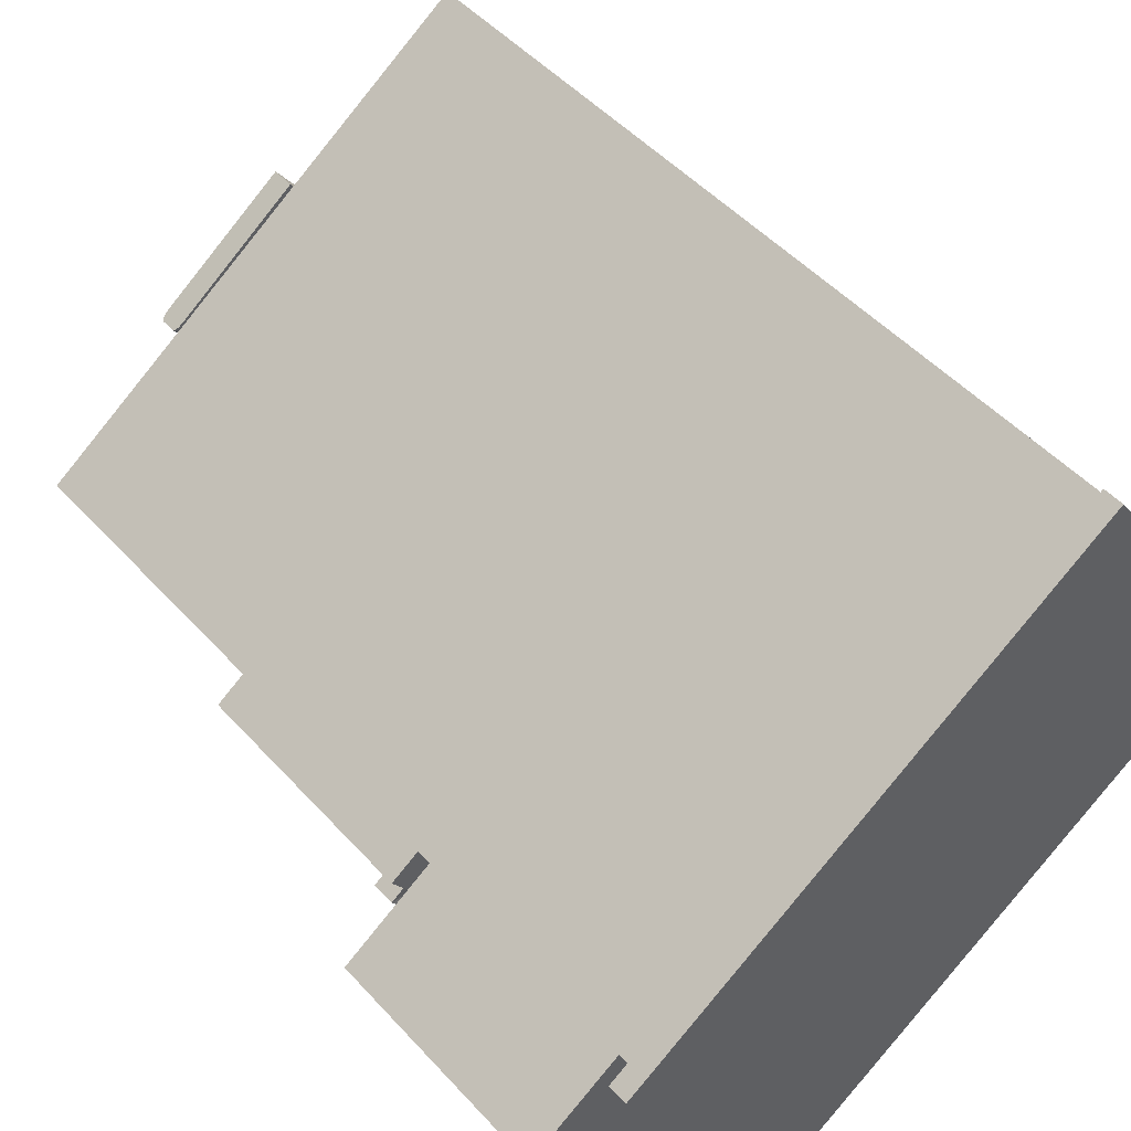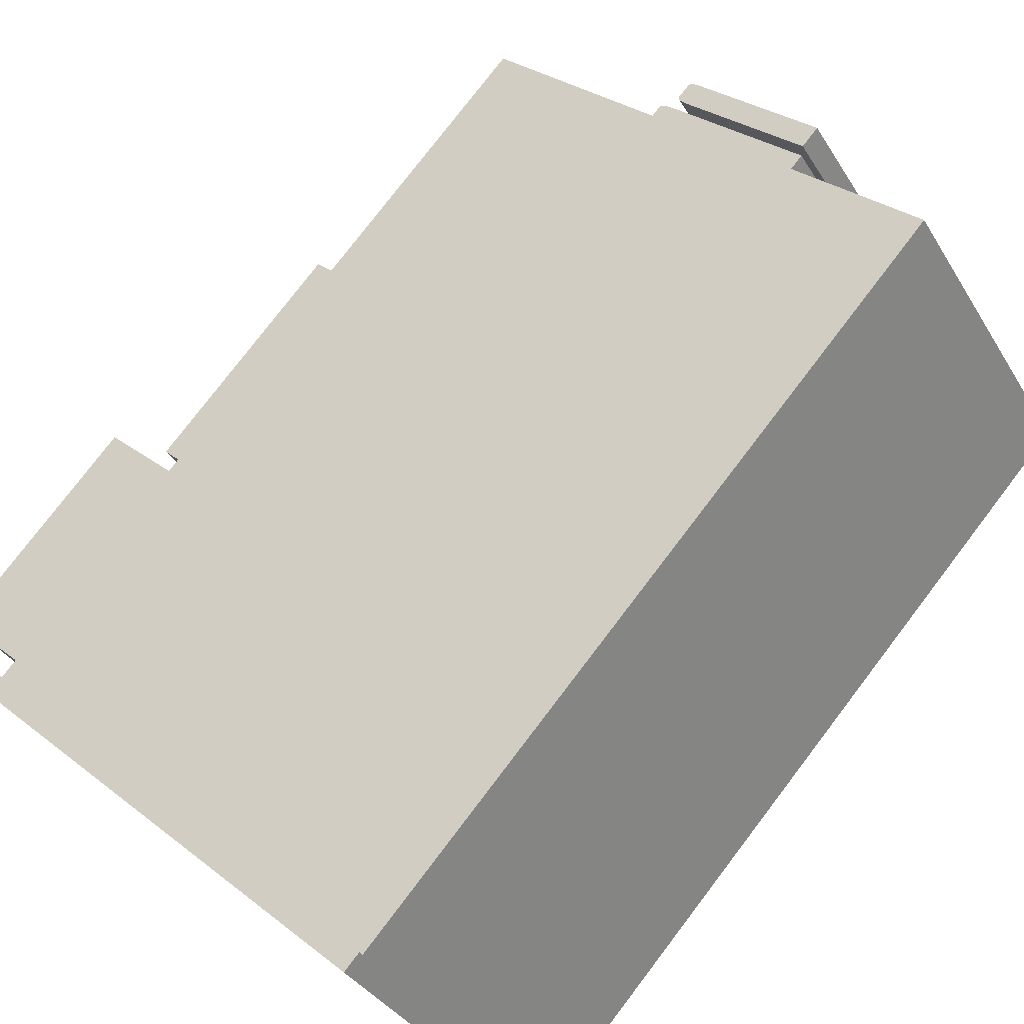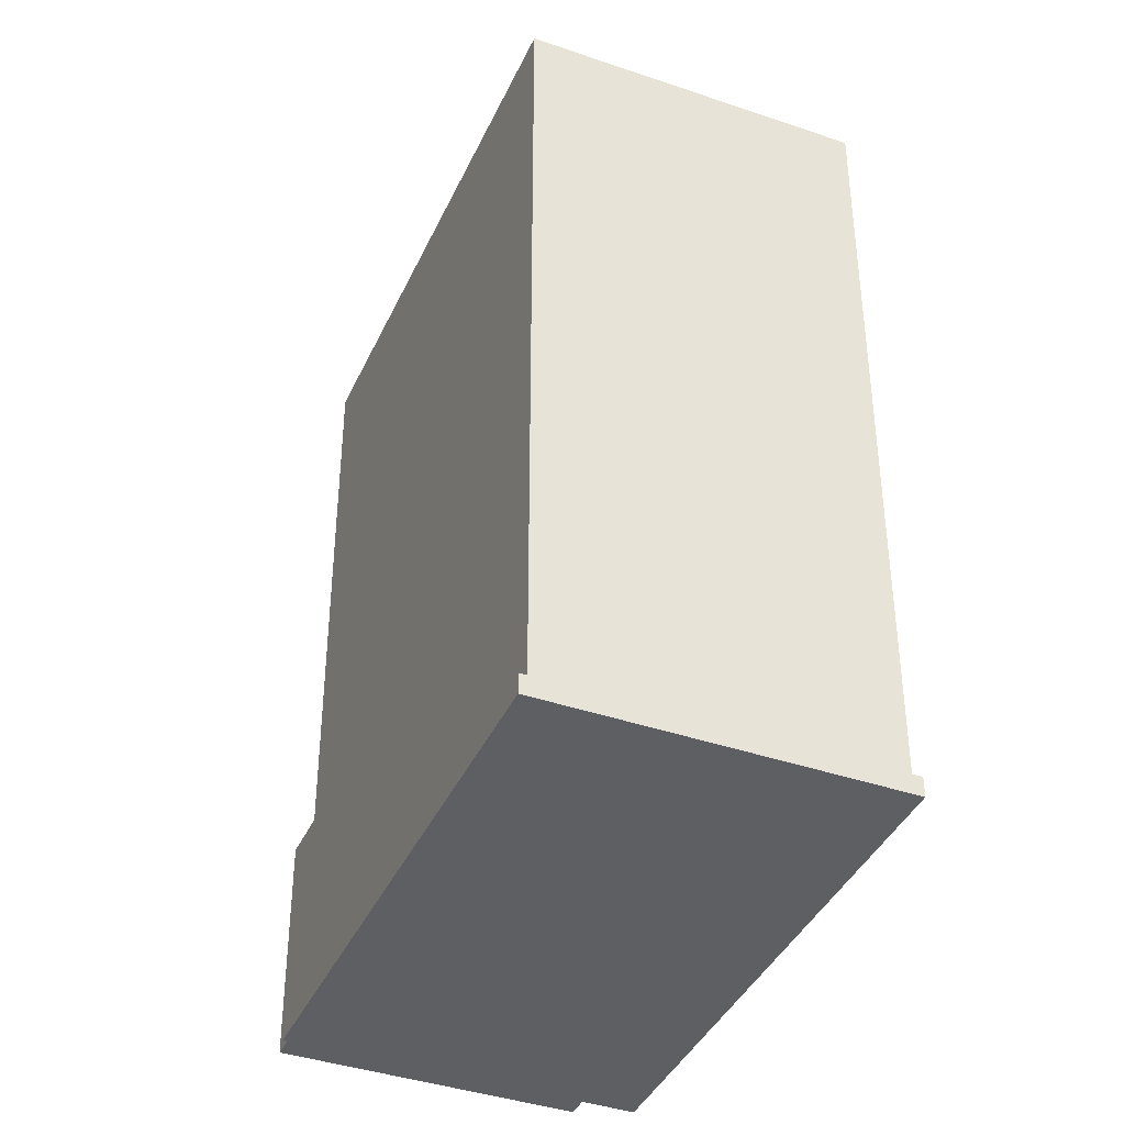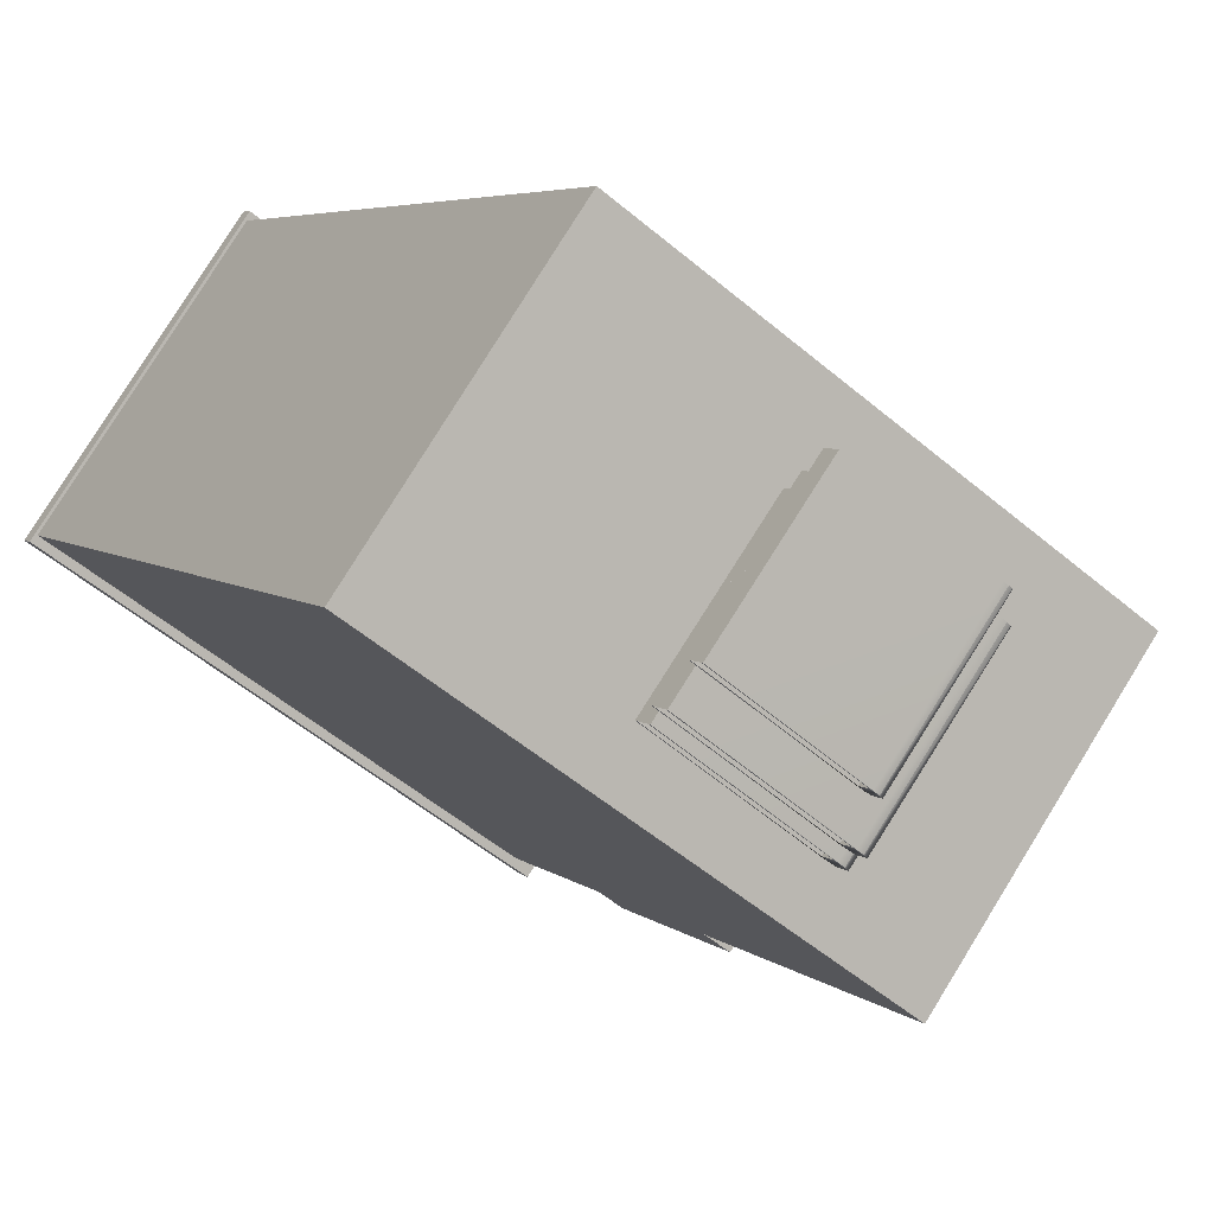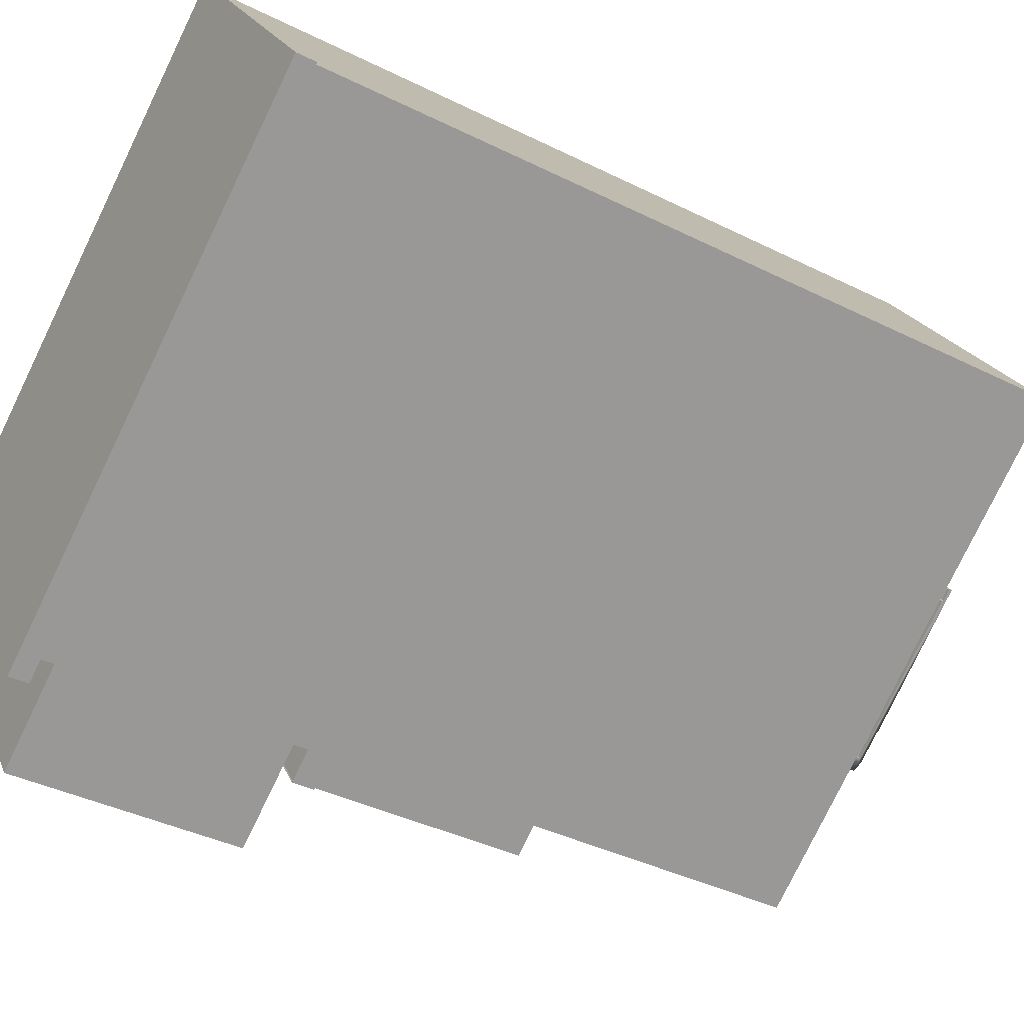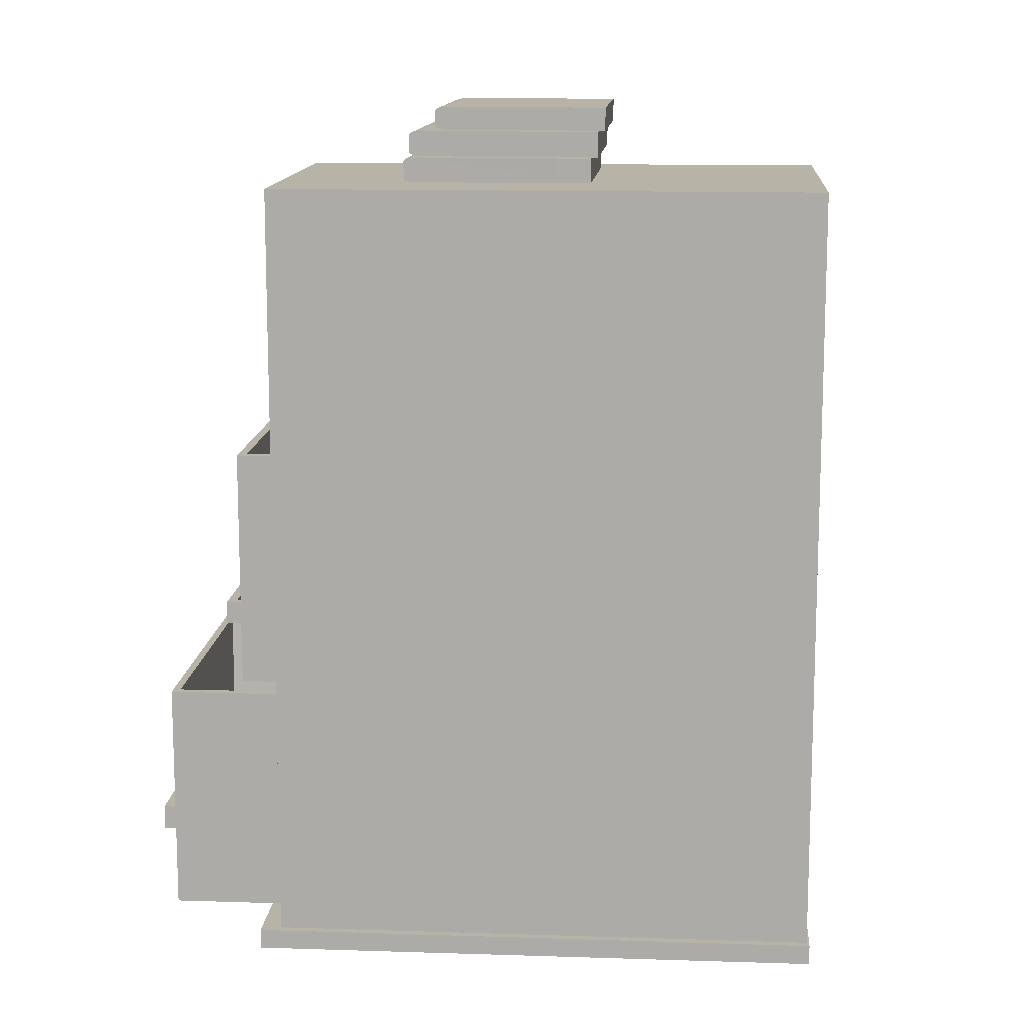
<metadata>
{"format":"obj","ext":"obj","renderer":"f3d","projection":"perspective","resolution":1024,"background":"white","views":[{"elev":48.5,"azim":-39.9,"up":"+Z"},{"elev":77.7,"azim":37.3,"up":"+Z"},{"elev":-40.0,"azim":32.0,"up":"+Y"},{"elev":5.1,"azim":156.1,"up":"+Z"},{"elev":-38.7,"azim":57.8,"up":"+Z"},{"elev":12.8,"azim":-30.8,"up":"+Y"}]}
</metadata>
<code>
g default
v -1.205 -0.7159 0.002384
v -0.4291 -0.7159 0.547
v -1.205 0.6175 0.002384
v -0.4291 0.6175 0.547
v -0.8717 0.6175 -0.4724
v -0.09584 0.6175 0.07217
v -0.8717 -0.7159 -0.4724
v -0.09584 -0.7159 0.07217
v -0.8921 -0.7159 -0.5047
v -0.08366 -0.7159 0.06276
v -0.4338 -0.7159 0.5616
v -1.242 -0.7159 -0.005825
v -0.8921 -0.7502 -0.5047
v -0.08366 -0.7502 0.06276
v -0.4338 -0.7502 0.5616
v -1.242 -0.7502 -0.005825
v -0.8772 -0.694 -0.4646
v -1.199 -0.694 -0.005413
v -1.199 0.5956 -0.005413
v -0.8772 0.5956 -0.4646
v -1.205 0.1699 0.002384
v -0.4291 0.1699 0.547
v -0.09584 0.1699 0.07217
v -0.8717 0.1699 -0.4724
v -0.8772 0.1628 -0.4646
v -1.199 0.1628 -0.005413
v -1.205 -0.2767 0.002384
v -0.4291 -0.2767 0.547
v -0.09584 -0.2767 0.07217
v -0.8717 -0.2767 -0.4724
v -0.8772 -0.2692 -0.4646
v -1.199 -0.2692 -0.005413
v -0.8853 0.1737 -0.453
v -1.191 0.1737 -0.01699
v -1.191 0.5846 -0.01699
v -0.8853 0.5846 -0.453
v -0.8853 -0.2583 -0.453
v -1.191 -0.2583 -0.017
v -1.191 0.1519 -0.017
v -0.8853 0.1519 -0.453
v -0.8872 -0.6808 -0.4504
v -1.189 -0.6808 -0.01966
v -1.189 -0.2824 -0.01966
v -0.8872 -0.2824 -0.4504
v -0.872 0.1737 -0.4437
v -1.178 0.1737 -0.007633
v -1.178 0.5846 -0.007633
v -0.872 0.5846 -0.4437
v -0.9372 -0.2583 -0.4895
v -1.243 -0.2583 -0.05346
v -1.243 0.1519 -0.05346
v -0.9372 0.1519 -0.4895
v -1.046 -0.6808 -0.5616
v -1.348 -0.6808 -0.1309
v -1.348 -0.2824 -0.1309
v -1.046 -0.2824 -0.5616
v -0.9066 -0.2824 -0.4454
v -1.191 -0.2824 -0.03966
v -1.044 -0.2824 -0.5416
v -1.329 -0.2824 -0.1359
v -0.9183 -0.6629 -0.4288
v -1.18 -0.6629 -0.05621
v -1.055 -0.6629 -0.5251
v -1.317 -0.6629 -0.1525
v -0.8853 0.1519 -0.434
v -1.173 0.1519 -0.02352
v -0.9342 0.1519 -0.4683
v -1.222 0.1519 -0.05783
v -0.8853 -0.2323 -0.434
v -1.173 -0.2323 -0.02352
v -0.9342 -0.2323 -0.4683
v -1.222 -0.2323 -0.05783
v -0.9609 0.2318 -0.317
v -1.089 0.2318 -0.1343
v -1.089 0.2644 -0.1343
v -0.9609 0.2644 -0.317
v -1.003 0.2318 -0.3403
v -1.125 0.2318 -0.1657
v -1.125 0.2644 -0.1657
v -1.003 0.2644 -0.3403
v -1.075 0.2644 -0.1428
v -0.9642 0.2644 -0.3011
v -0.9979 0.2644 -0.3247
v -1.109 0.2644 -0.1665
v -1.075 0.2307 -0.1428
v -0.9642 0.2307 -0.3011
v -0.9979 0.2307 -0.3247
v -1.109 0.2307 -0.1665
v -1.023 -0.194 -0.3671
v -1.157 -0.194 -0.1758
v -1.157 -0.154 -0.1758
v -1.023 -0.154 -0.3671
v -1.132 -0.5975 -0.4391
v -1.262 -0.5975 -0.2534
v -1.262 -0.5547 -0.2534
v -1.132 -0.5547 -0.4391
v -1.068 -0.194 -0.3986
v -1.202 -0.194 -0.2073
v -1.202 -0.154 -0.2073
v -1.068 -0.154 -0.3986
v -1.177 -0.5975 -0.4706
v -1.307 -0.5975 -0.2849
v -1.307 -0.5547 -0.2849
v -1.177 -0.5547 -0.4706
v -1.028 -0.154 -0.3477
v -1.141 -0.154 -0.187
v -1.066 -0.154 -0.3741
v -1.178 -0.154 -0.2135
v -1.028 -0.1908 -0.3477
v -1.141 -0.1908 -0.187
v -1.066 -0.1908 -0.3741
v -1.178 -0.1908 -0.2135
v -1.134 -0.5547 -0.4217
v -1.247 -0.5547 -0.2618
v -1.173 -0.5547 -0.4488
v -1.285 -0.5547 -0.2889
v -1.134 -0.5964 -0.4217
v -1.247 -0.5964 -0.2618
v -1.173 -0.5964 -0.4488
v -1.285 -0.5964 -0.2889
v -0.4782 0.6168 -0.07475
v -0.6725 0.6164 0.1943
v -0.6725 0.66 0.1943
v -0.4782 0.6604 -0.0747
v -0.4783 0.6548 -0.07475
v -0.7239 0.655 -0.2521
v -0.7239 0.6226 -0.2521
v -0.4783 0.6224 -0.07479
v -0.4829 0.6548 -0.06831
v -0.7285 0.655 -0.2457
v -0.7285 0.6226 -0.2457
v -0.4829 0.6224 -0.06836
v -0.7365 0.6193 -0.2613
v -0.7436 0.6233 -0.2664
v -0.7257 0.617 -0.2535
v -0.9378 0.623 0.002678
v -0.92 0.6167 0.01557
v -0.9289 0.6175 0.009121
v -0.9355 0.6198 0.004402
v -0.9355 0.6571 0.004452
v -0.9289 0.6594 0.009174
v -0.92 0.6602 0.01563
v -0.9378 0.654 0.00272
v -0.7365 0.6583 -0.2612
v -0.7257 0.6606 -0.2534
v -0.7436 0.6543 -0.2663
v -0.4782 0.6638 -0.05222
v -0.6725 0.6635 0.2168
v -0.6725 0.707 0.2169
v -0.4782 0.7074 -0.05216
v -0.4783 0.7018 -0.05221
v -0.7239 0.702 -0.2295
v -0.7239 0.6696 -0.2296
v -0.4783 0.6694 -0.05225
v -0.4829 0.7018 -0.04578
v -0.7285 0.702 -0.2231
v -0.7285 0.6696 -0.2232
v -0.4829 0.6694 -0.04582
v -0.7365 0.6663 -0.2387
v -0.7436 0.6704 -0.2438
v -0.7257 0.6641 -0.2309
v -0.9378 0.67 0.02521
v -0.92 0.6637 0.0381
v -0.9289 0.6646 0.03165
v -0.9355 0.6669 0.02694
v -0.9355 0.7041 0.02698
v -0.9289 0.7064 0.03171
v -0.92 0.7073 0.03816
v -0.9378 0.701 0.02525
v -0.7365 0.7054 -0.2387
v -0.7257 0.7076 -0.2309
v -0.7436 0.7013 -0.2438
v -0.5029 0.7111 0.004959
v -0.6763 0.7108 0.2451
v -0.6763 0.7497 0.2451
v -0.5029 0.75 0.005013
v -0.503 0.745 0.004967
v -0.7222 0.7452 -0.1533
v -0.7222 0.7163 -0.1534
v -0.503 0.7161 0.004932
v -0.5071 0.745 0.01071
v -0.7263 0.7452 -0.1476
v -0.7263 0.7163 -0.1476
v -0.5071 0.7161 0.01067
v -0.7335 0.7134 -0.1615
v -0.7398 0.717 -0.1661
v -0.7238 0.7113 -0.1545
v -0.9132 0.7167 0.07407
v -0.8972 0.711 0.08558
v -0.9052 0.7118 0.07982
v -0.911 0.7138 0.07561
v -0.911 0.7471 0.07565
v -0.9052 0.7492 0.07987
v -0.8972 0.7499 0.08563
v -0.9132 0.7443 0.07411
v -0.7335 0.7482 -0.1615
v -0.7238 0.7502 -0.1545
v -0.7398 0.7446 -0.166
g pCube2
f 21 22 3
f 3 22 4
f 3 4 5
f 5 4 6
f 5 6 24
f 24 6 23
f 13 14 16
f 16 14 15
f 22 23 4
f 4 23 6
f 77 78 80
f 80 78 79
f 8 10 7
f 7 10 9
f 8 2 10
f 10 2 11
f 2 1 11
f 11 1 12
f 1 7 12
f 12 7 9
f 9 10 13
f 13 10 14
f 10 11 14
f 14 11 15
f 11 12 15
f 15 12 16
f 12 9 16
f 16 9 13
f 7 1 17
f 17 1 18
f 26 21 19
f 19 21 3
f 3 5 19
f 19 5 20
f 5 24 20
f 20 24 25
f 27 28 21
f 21 28 22
f 28 29 22
f 22 29 23
f 24 23 30
f 30 23 29
f 25 24 31
f 31 24 30
f 97 98 100
f 100 98 99
f 27 21 32
f 32 21 26
f 1 2 27
f 27 2 28
f 2 8 28
f 28 8 29
f 30 29 7
f 7 29 8
f 31 30 17
f 17 30 7
f 101 102 104
f 104 102 103
f 1 27 18
f 18 27 32
f 25 26 33
f 33 26 34
f 26 19 34
f 34 19 35
f 19 20 35
f 35 20 36
f 20 25 36
f 36 25 33
f 31 32 37
f 37 32 38
f 32 26 38
f 38 26 39
f 26 25 39
f 39 25 40
f 25 31 40
f 40 31 37
f 17 18 41
f 41 18 42
f 18 32 42
f 42 32 43
f 32 31 43
f 43 31 44
f 31 17 44
f 44 17 41
f 33 34 45
f 45 34 46
f 34 35 46
f 46 35 47
f 35 36 47
f 47 36 48
f 36 33 48
f 48 33 45
f 37 38 49
f 49 38 50
f 38 39 50
f 50 39 51
f 70 69 72
f 72 69 71
f 40 37 52
f 52 37 49
f 41 42 53
f 53 42 54
f 42 43 54
f 54 43 55
f 62 61 64
f 64 61 63
f 44 41 56
f 56 41 53
f 43 44 58
f 58 44 57
f 44 56 57
f 57 56 59
f 56 55 59
f 59 55 60
f 55 43 60
f 60 43 58
f 58 57 62
f 62 57 61
f 57 59 61
f 61 59 63
f 59 60 63
f 63 60 64
f 60 58 64
f 64 58 62
f 39 40 66
f 66 40 65
f 52 67 40
f 40 67 65
f 52 51 67
f 67 51 68
f 51 39 68
f 68 39 66
f 66 65 70
f 70 65 69
f 65 67 69
f 69 67 71
f 67 68 71
f 71 68 72
f 68 66 72
f 72 66 70
f 45 46 73
f 73 46 74
f 74 46 75
f 46 47 75
f 47 48 75
f 75 48 76
f 73 76 45
f 48 45 76
f 74 75 78
f 78 75 79
f 76 73 80
f 80 73 77
f 75 76 81
f 81 76 82
f 80 83 76
f 76 83 82
f 80 79 83
f 83 79 84
f 79 75 84
f 84 75 81
f 81 82 85
f 85 82 86
f 82 83 86
f 86 83 87
f 83 84 87
f 87 84 88
f 84 81 88
f 88 81 85
f 49 50 89
f 89 50 90
f 90 50 91
f 50 51 91
f 51 52 91
f 91 52 92
f 89 92 49
f 52 49 92
f 53 54 93
f 93 54 94
f 94 54 95
f 54 55 95
f 55 56 95
f 95 56 96
f 93 96 53
f 56 53 96
f 90 91 98
f 98 91 99
f 92 89 100
f 100 89 97
f 94 95 102
f 102 95 103
f 96 93 104
f 104 93 101
f 91 92 106
f 106 92 105
f 100 107 92
f 92 107 105
f 100 99 107
f 107 99 108
f 99 91 108
f 108 91 106
f 106 105 110
f 110 105 109
f 105 107 109
f 109 107 111
f 107 108 111
f 111 108 112
f 108 106 112
f 112 106 110
f 95 96 114
f 114 96 113
f 104 115 96
f 96 115 113
f 104 103 115
f 115 103 116
f 103 95 116
f 116 95 114
f 114 113 118
f 118 113 117
f 113 115 117
f 117 115 119
f 115 116 119
f 119 116 120
f 116 114 120
f 120 114 118
f 102 120 94
f 94 120 118
f 102 101 120
f 120 101 119
f 101 93 119
f 119 93 117
f 98 112 90
f 90 112 110
f 98 97 112
f 112 97 111
f 97 89 111
f 111 89 109
f 78 88 74
f 74 88 85
f 78 77 88
f 88 77 87
f 77 73 87
f 87 73 86
f 121 122 135
f 122 137 135
f 123 124 142
f 124 145 142
f 129 132 130
f 132 131 130
f 136 143 134
f 143 146 134
f 124 123 121
f 123 122 121
f 125 126 124
f 126 144 124
f 124 144 145
f 121 128 124
f 128 125 124
f 125 129 126
f 129 130 126
f 126 130 127
f 130 131 127
f 127 131 128
f 131 132 128
f 128 132 125
f 132 129 125
f 128 121 127
f 127 121 133
f 133 121 135
f 144 126 146
f 133 134 127
f 127 134 126
f 146 126 134
f 133 135 138
f 135 137 138
f 133 138 139
f 133 139 134
f 139 136 134
f 142 145 141
f 145 144 141
f 141 144 140
f 143 140 146
f 140 144 146
f 123 142 122
f 142 141 122
f 141 140 122
f 140 143 122
f 122 143 137
f 137 143 138
f 138 143 139
f 139 143 136
f 147 148 161
f 148 163 161
f 149 150 168
f 150 171 168
f 155 158 156
f 158 157 156
f 162 169 160
f 169 172 160
f 150 149 147
f 149 148 147
f 151 152 150
f 152 170 150
f 150 170 171
f 147 154 150
f 154 151 150
f 151 155 152
f 155 156 152
f 152 156 153
f 156 157 153
f 153 157 154
f 157 158 154
f 154 158 151
f 158 155 151
f 154 147 153
f 153 147 159
f 159 147 161
f 170 152 172
f 159 160 153
f 153 160 152
f 172 152 160
f 159 161 164
f 161 163 164
f 159 164 165
f 159 165 160
f 165 162 160
f 168 171 167
f 171 170 167
f 167 170 166
f 169 166 172
f 166 170 172
f 149 168 148
f 168 167 148
f 167 166 148
f 166 169 148
f 148 169 163
f 163 169 164
f 164 169 165
f 165 169 162
f 173 174 187
f 174 189 187
f 175 176 194
f 176 197 194
f 181 184 182
f 184 183 182
f 188 195 186
f 195 198 186
f 176 175 173
f 175 174 173
f 177 178 176
f 178 196 176
f 176 196 197
f 173 180 176
f 180 177 176
f 177 181 178
f 181 182 178
f 178 182 179
f 182 183 179
f 179 183 180
f 183 184 180
f 180 184 177
f 184 181 177
f 180 173 179
f 179 173 185
f 185 173 187
f 196 178 198
f 185 186 179
f 179 186 178
f 198 178 186
f 185 187 190
f 187 189 190
f 185 190 191
f 185 191 186
f 191 188 186
f 194 197 193
f 197 196 193
f 193 196 192
f 195 192 198
f 192 196 198
f 175 194 174
f 194 193 174
f 193 192 174
f 192 195 174
f 174 195 189
f 189 195 190
f 190 195 191
f 191 195 188

</code>
